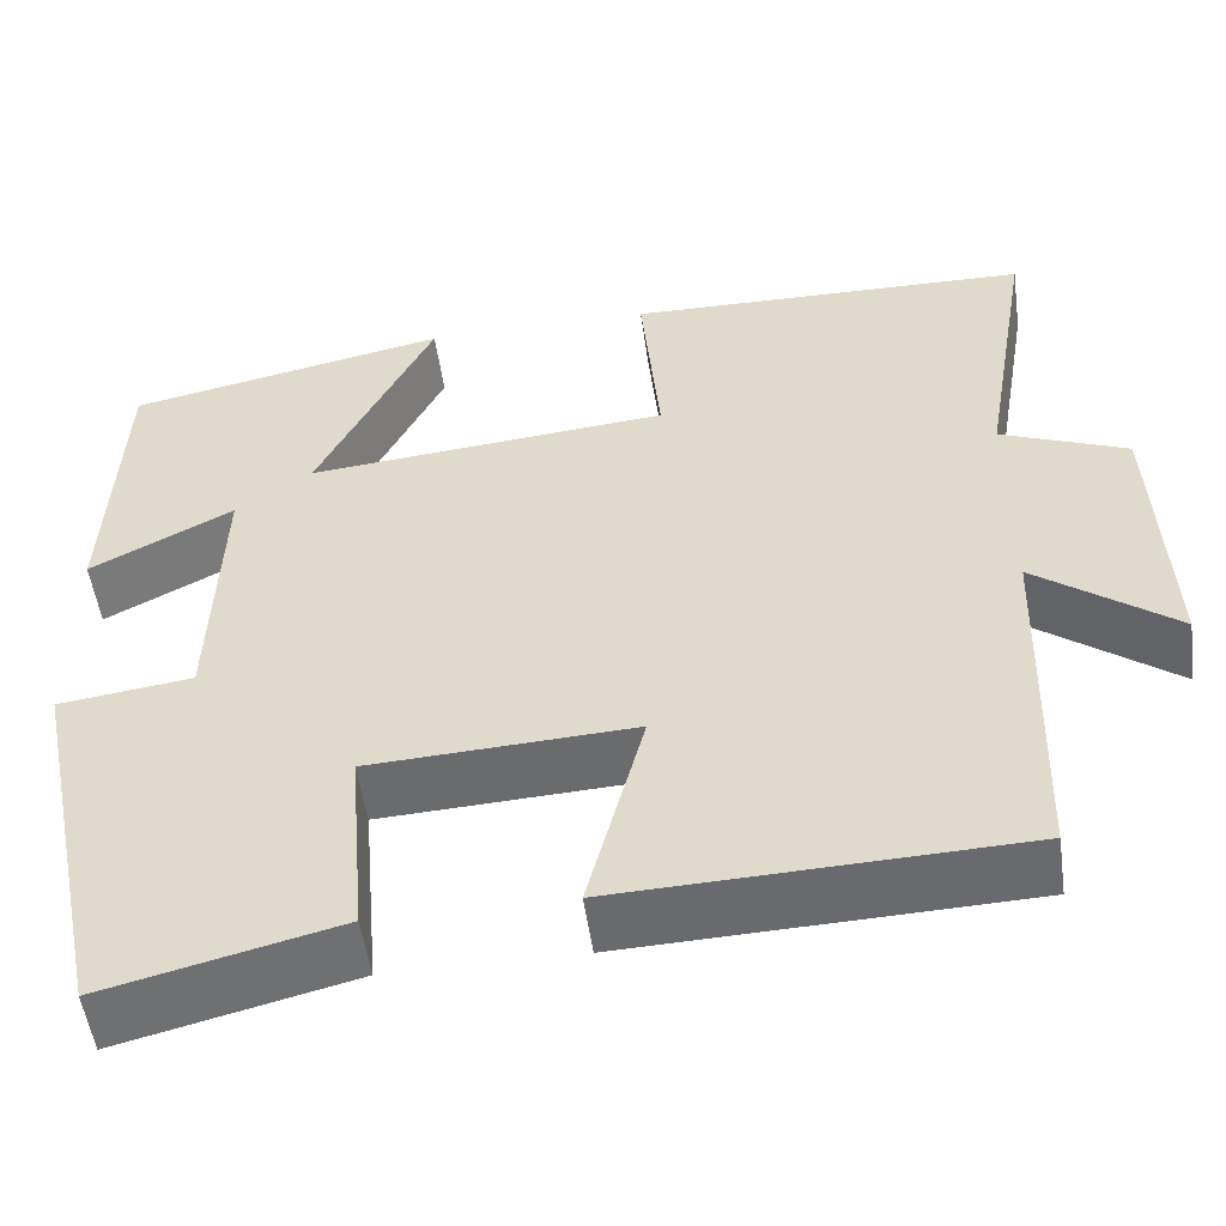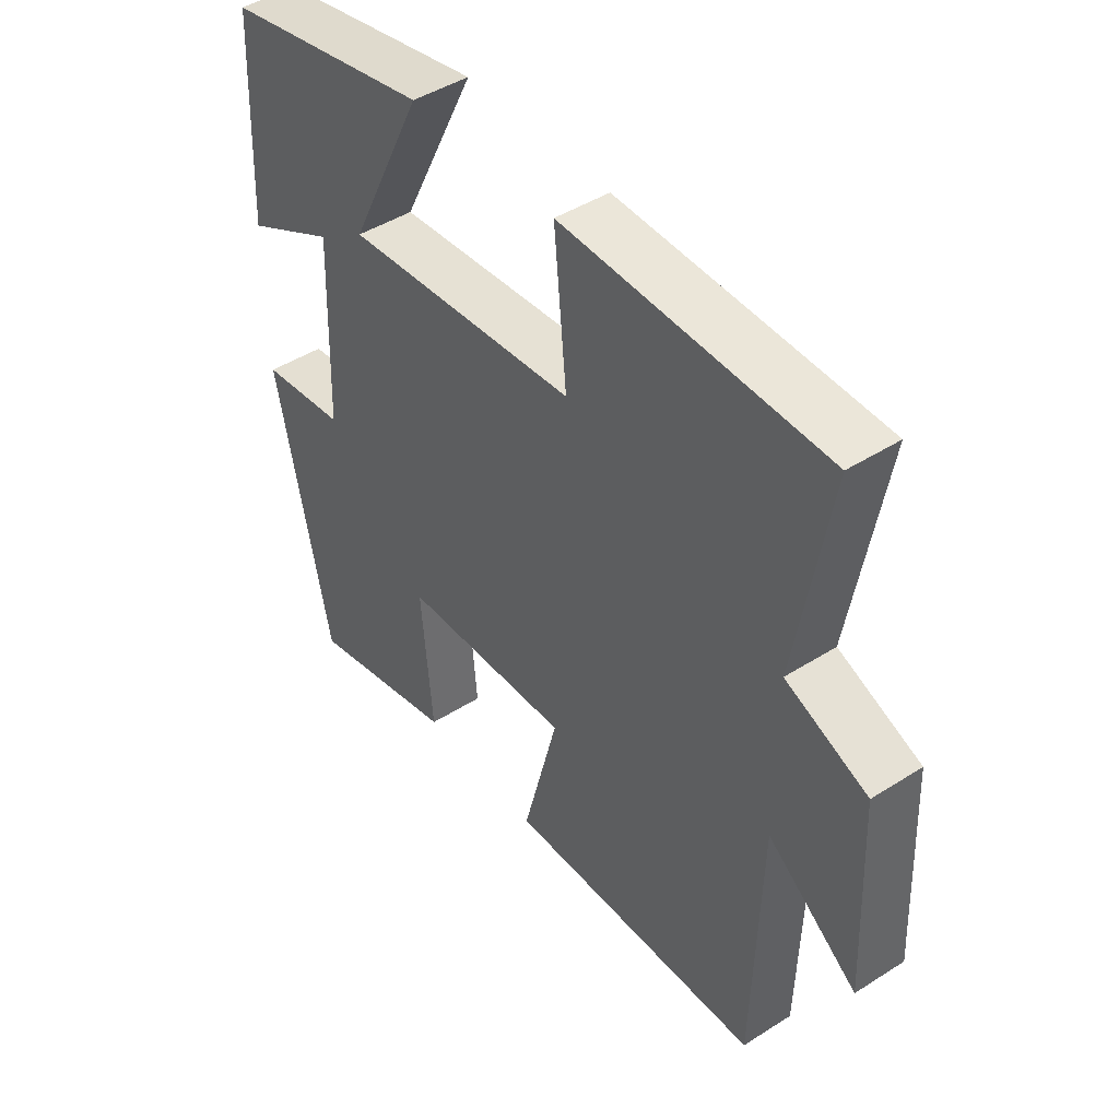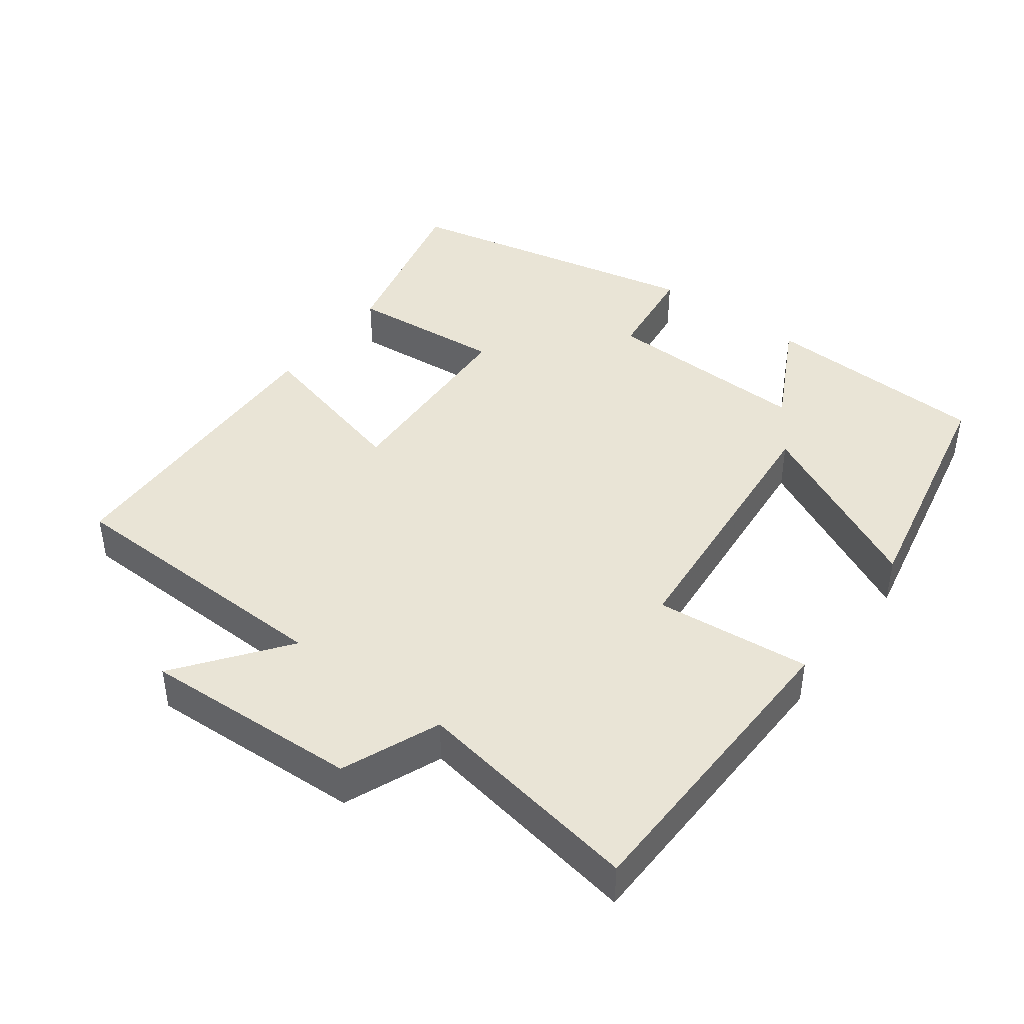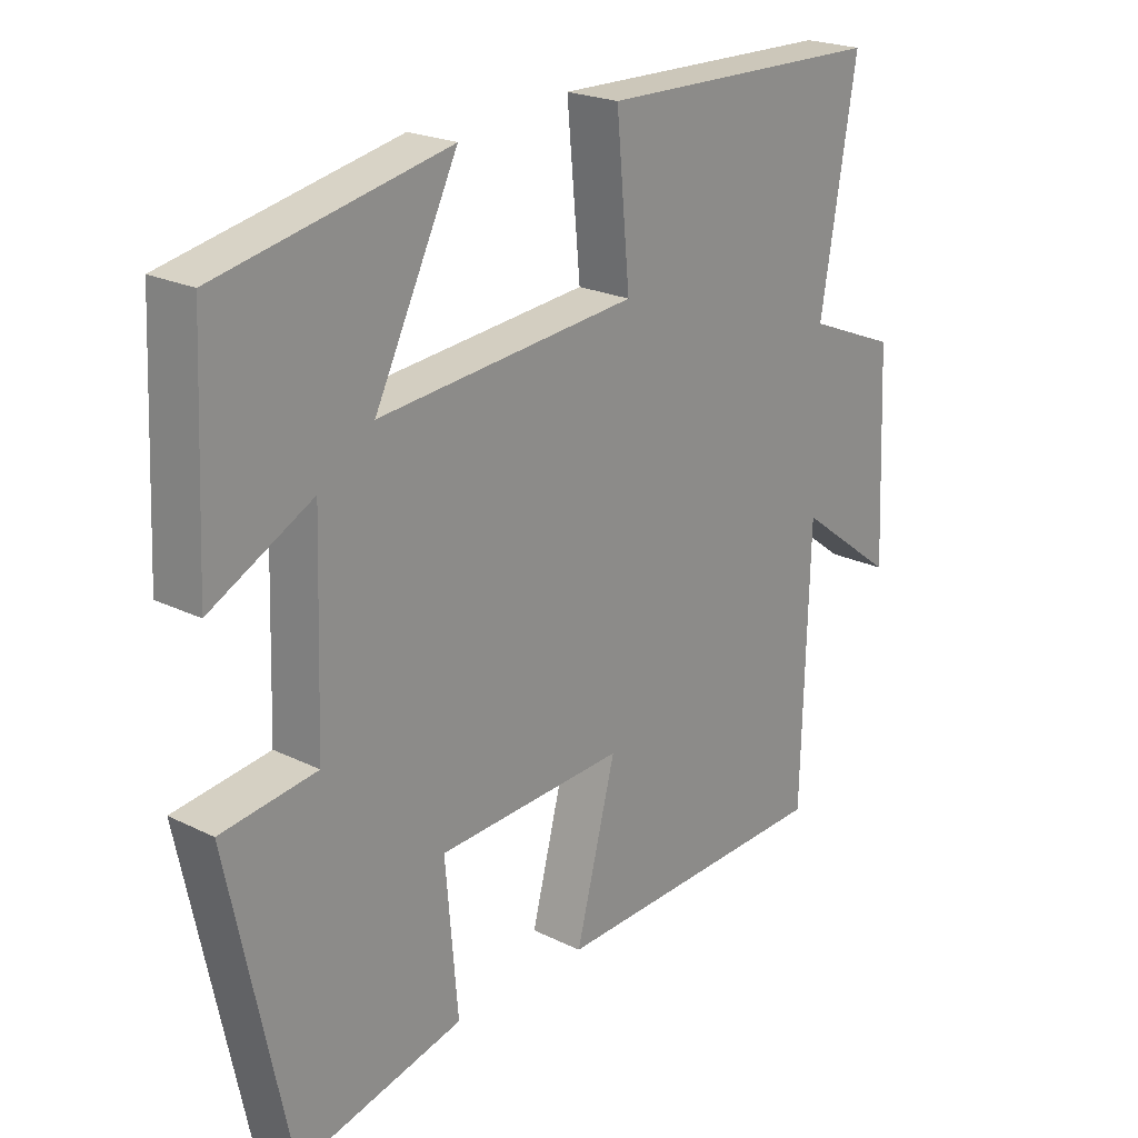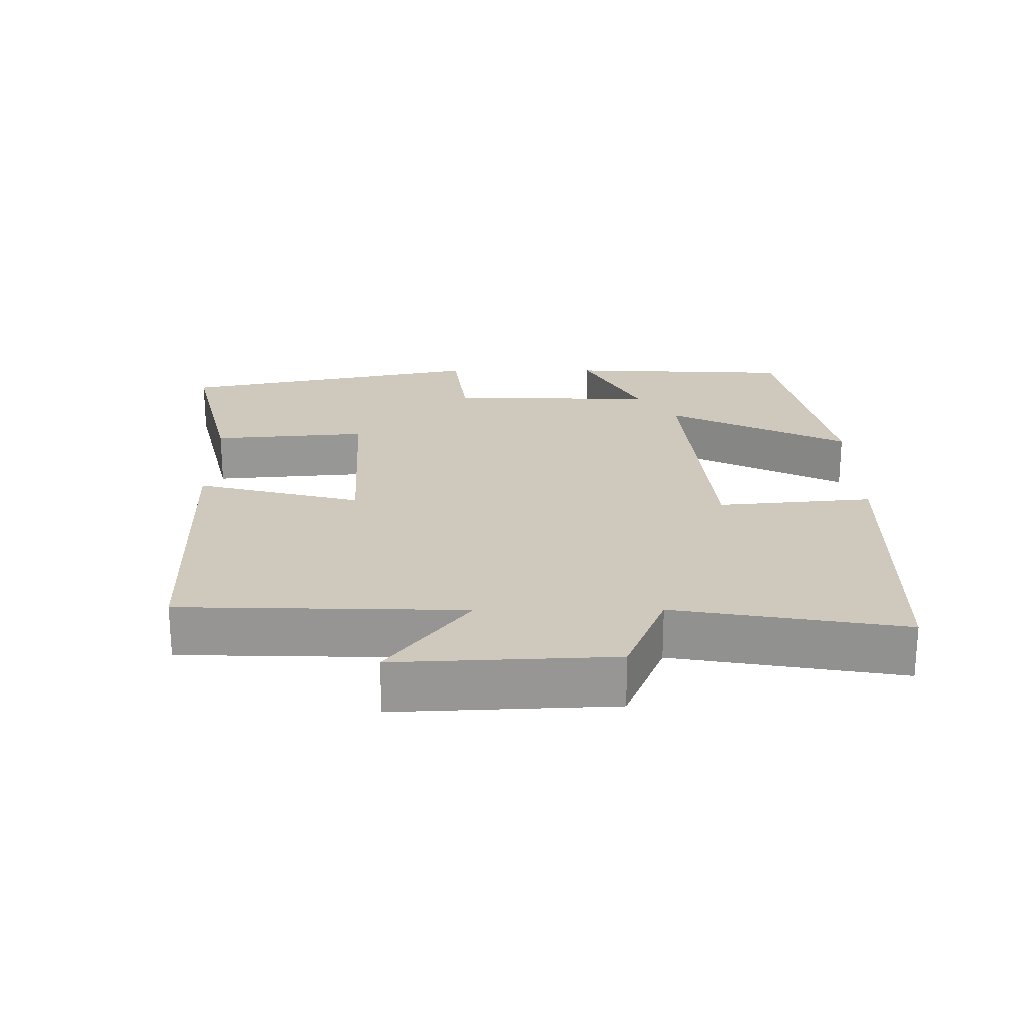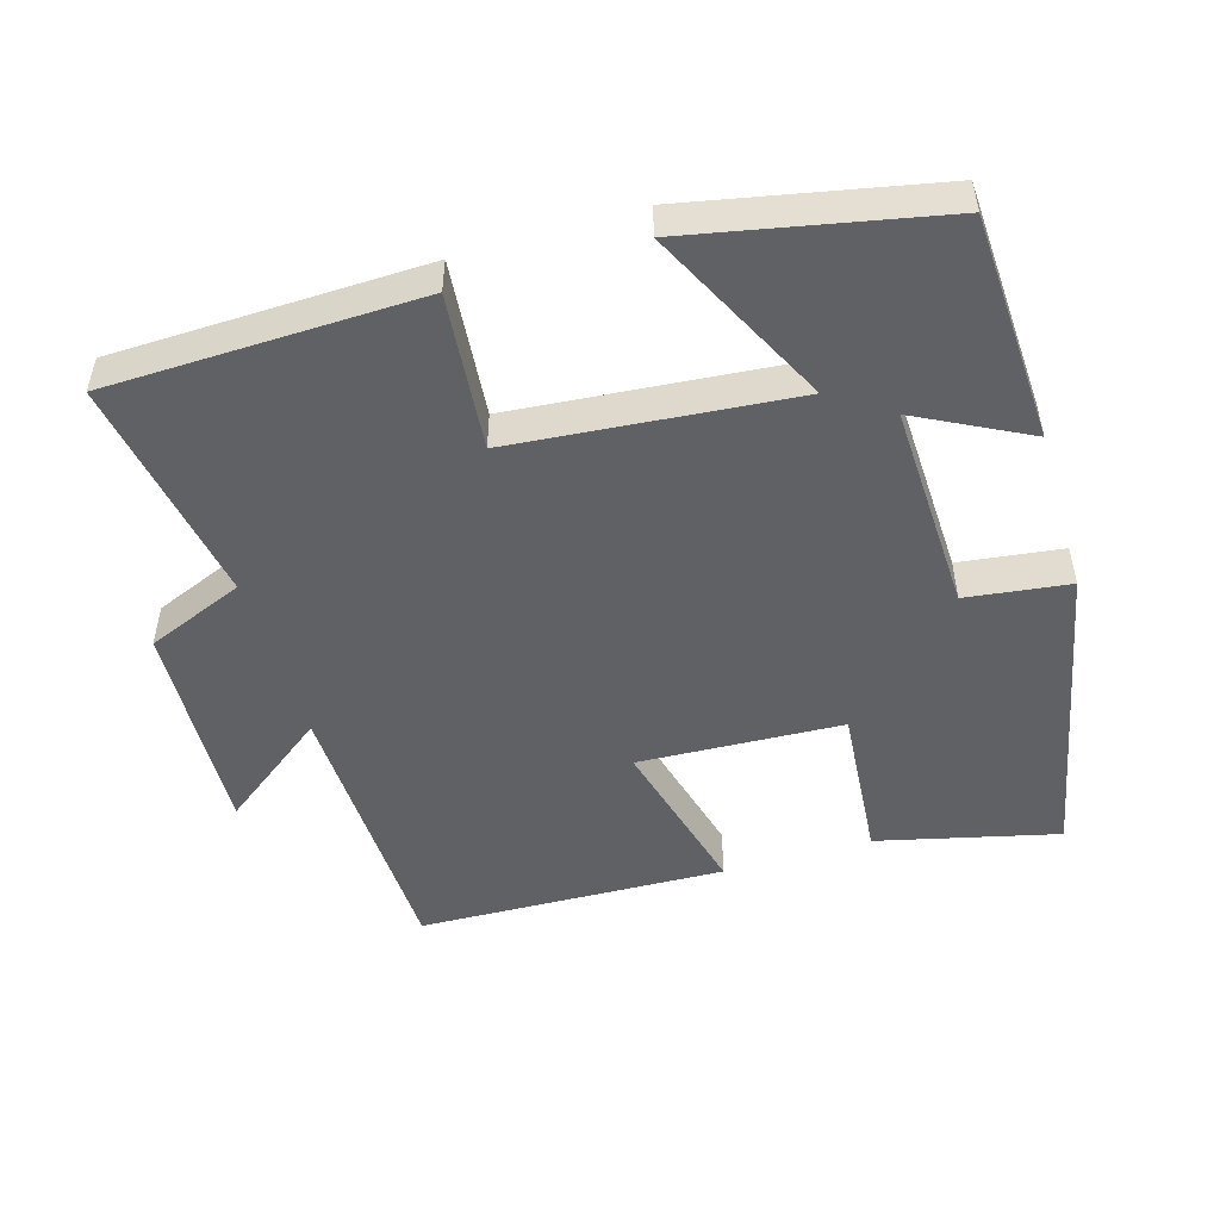
<metadata>
{"format":"obj","ext":"obj","renderer":"f3d","projection":"perspective","resolution":1024,"background":"white","views":[{"elev":-52.6,"azim":-172.1,"up":"+Z"},{"elev":45.1,"azim":-126.4,"up":"+Z"},{"elev":42.5,"azim":-53.2,"up":"+Y"},{"elev":22.2,"azim":130.6,"up":"+Z"},{"elev":22.3,"azim":-90.3,"up":"+Y"},{"elev":-49.8,"azim":16.7,"up":"+Y"}]}
</metadata>
<code>
v -0.555 0.07 0.49
v -0.114 0.07 0.5
v -0.135 0.07 0.279
v 0.261 0.07 0.243
v 0.134 0.07 0.5
v 0.485 0.07 0.428
v 0.5 0.07 0.106
v 0.344 0.07 0.187
v 0.354 0.07 -0.109
v 0.5 0.07 -0.128
v 0.409 0.07 -0.562
v 0.155 0.07 -0.5
v 0.174 0.07 -0.279
v -0.114 0.07 -0.265
v -0.053 0.07 -0.5
v -0.489 0.07 -0.485
v -0.5 0.07 -0.084
v -0.652 0.07 -0.198
v -0.638 0.07 0.11
v -0.5 0.07 0.166
v -0.555 0 0.49
v -0.114 0 0.5
v -0.135 0 0.279
v 0.261 0 0.243
v 0.134 0 0.5
v 0.485 0 0.428
v 0.5 0 0.106
v 0.344 0 0.187
v 0.354 0 -0.109
v 0.5 0 -0.128
v 0.409 0 -0.562
v 0.155 0 -0.5
v 0.174 0 -0.279
v -0.114 0 -0.265
v -0.053 0 -0.5
v -0.489 0 -0.485
v -0.5 0 -0.084
v -0.652 0 -0.198
v -0.638 0 0.11
v -0.5 0 0.166
f 17 18 19 20
f 15 16 17 20
f 14 15 20 1
f 13 14 1
f 10 11 12 13
f 9 10 13
f 8 9 13
f 5 6 7 8
f 4 5 8
f 3 4 8 13
f 1 2 3
f 1 3 13
f 40 39 38 37
f 40 37 36 35
f 21 40 35 34
f 21 34 33
f 33 32 31 30
f 33 30 29
f 33 29 28
f 28 27 26 25
f 28 25 24
f 33 28 24 23
f 23 22 21
f 33 23 21
f 1 21 22 2
f 2 22 23 3
f 3 23 24 4
f 4 24 25 5
f 5 25 26 6
f 6 26 27 7
f 7 27 28 8
f 8 28 29 9
f 9 29 30 10
f 10 30 31 11
f 11 31 32 12
f 12 32 33 13
f 13 33 34 14
f 14 34 35 15
f 15 35 36 16
f 16 36 37 17
f 17 37 38 18
f 18 38 39 19
f 19 39 40 20
f 20 40 21 1

</code>
